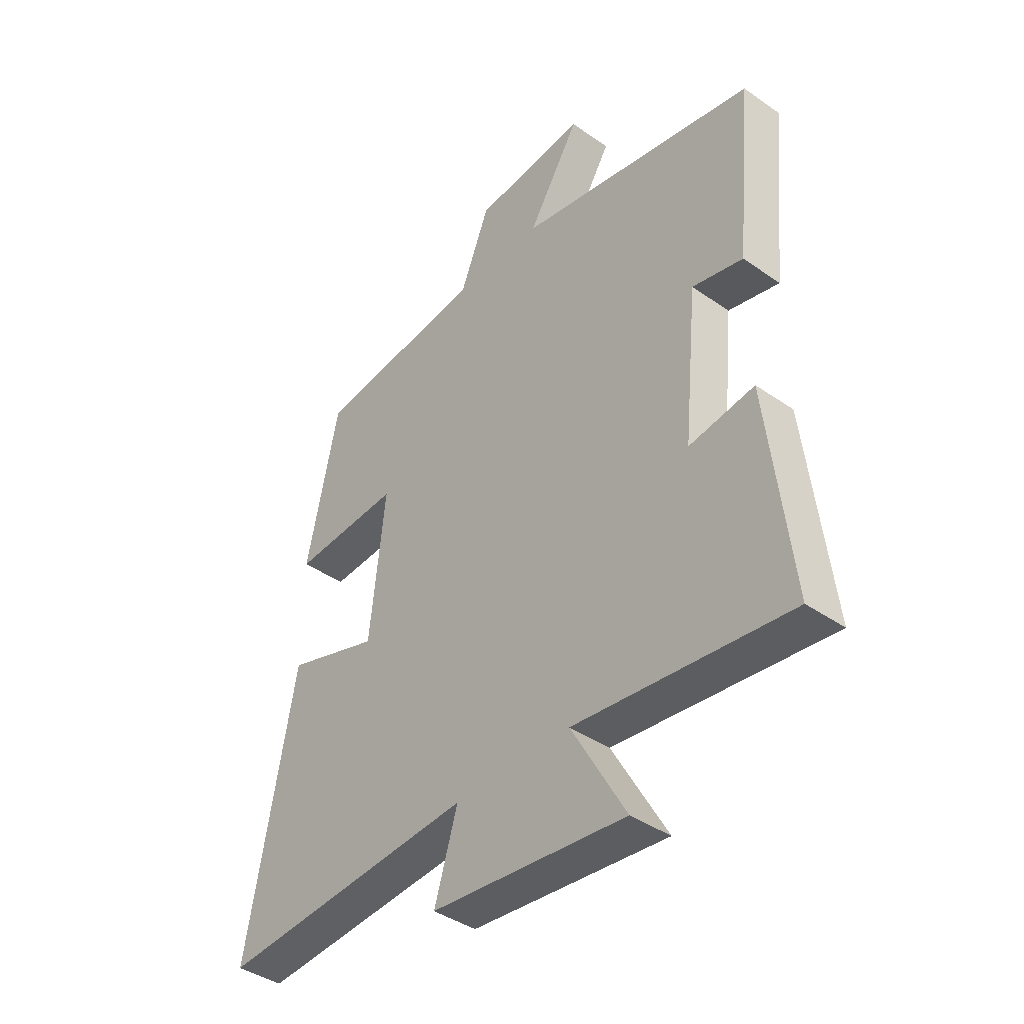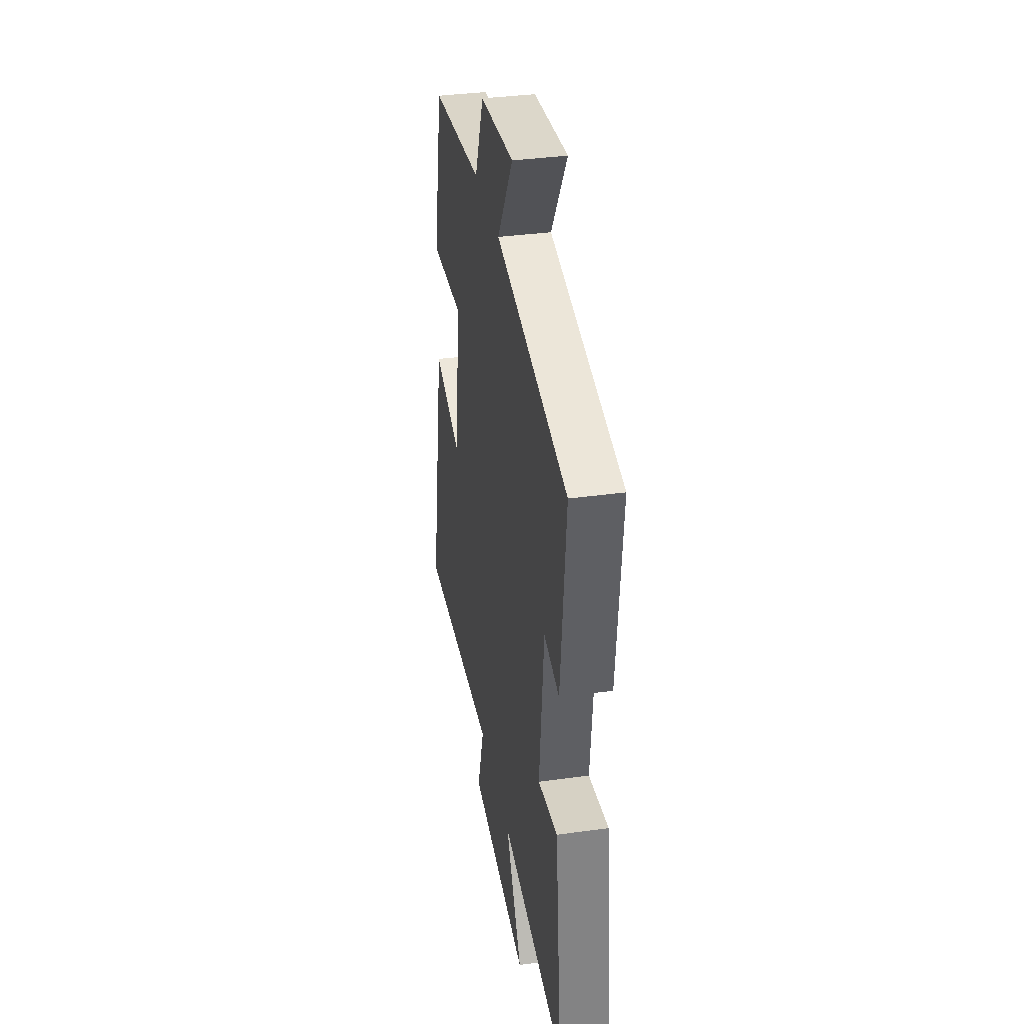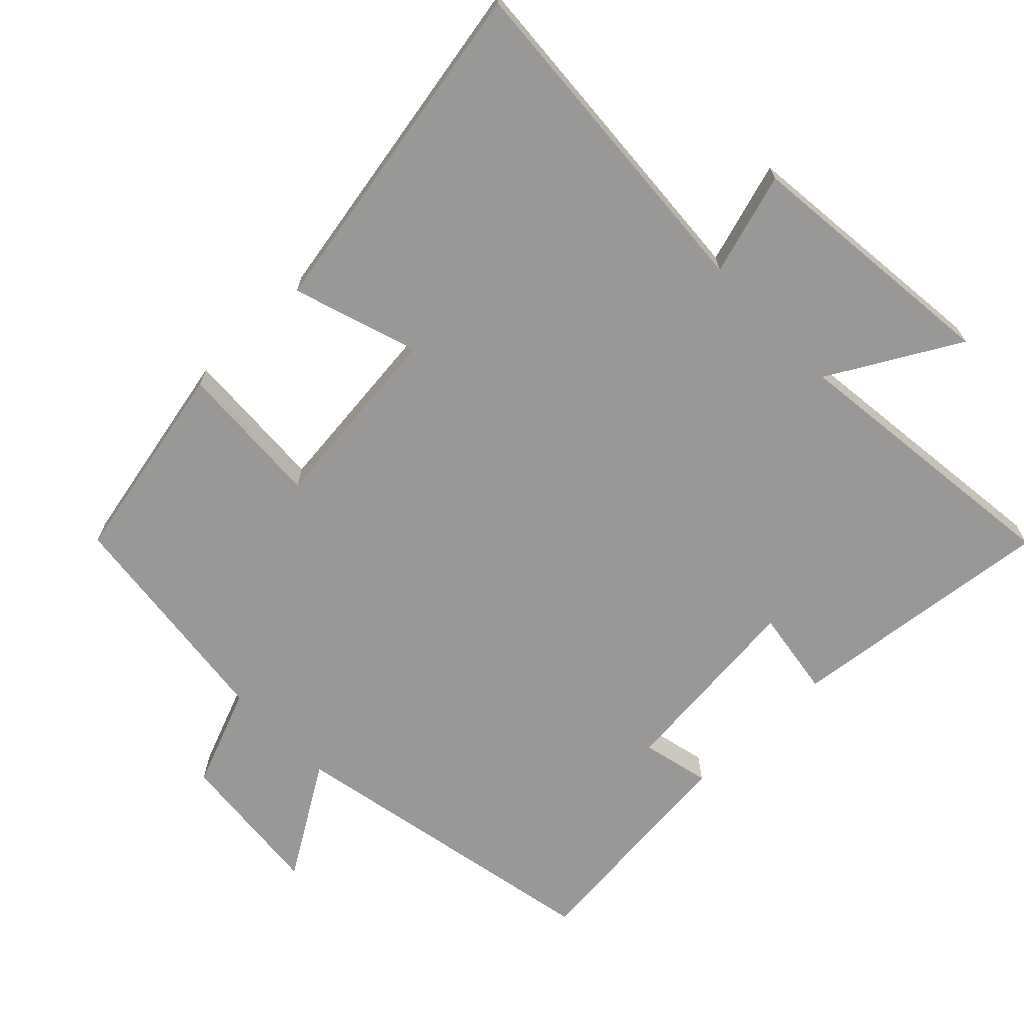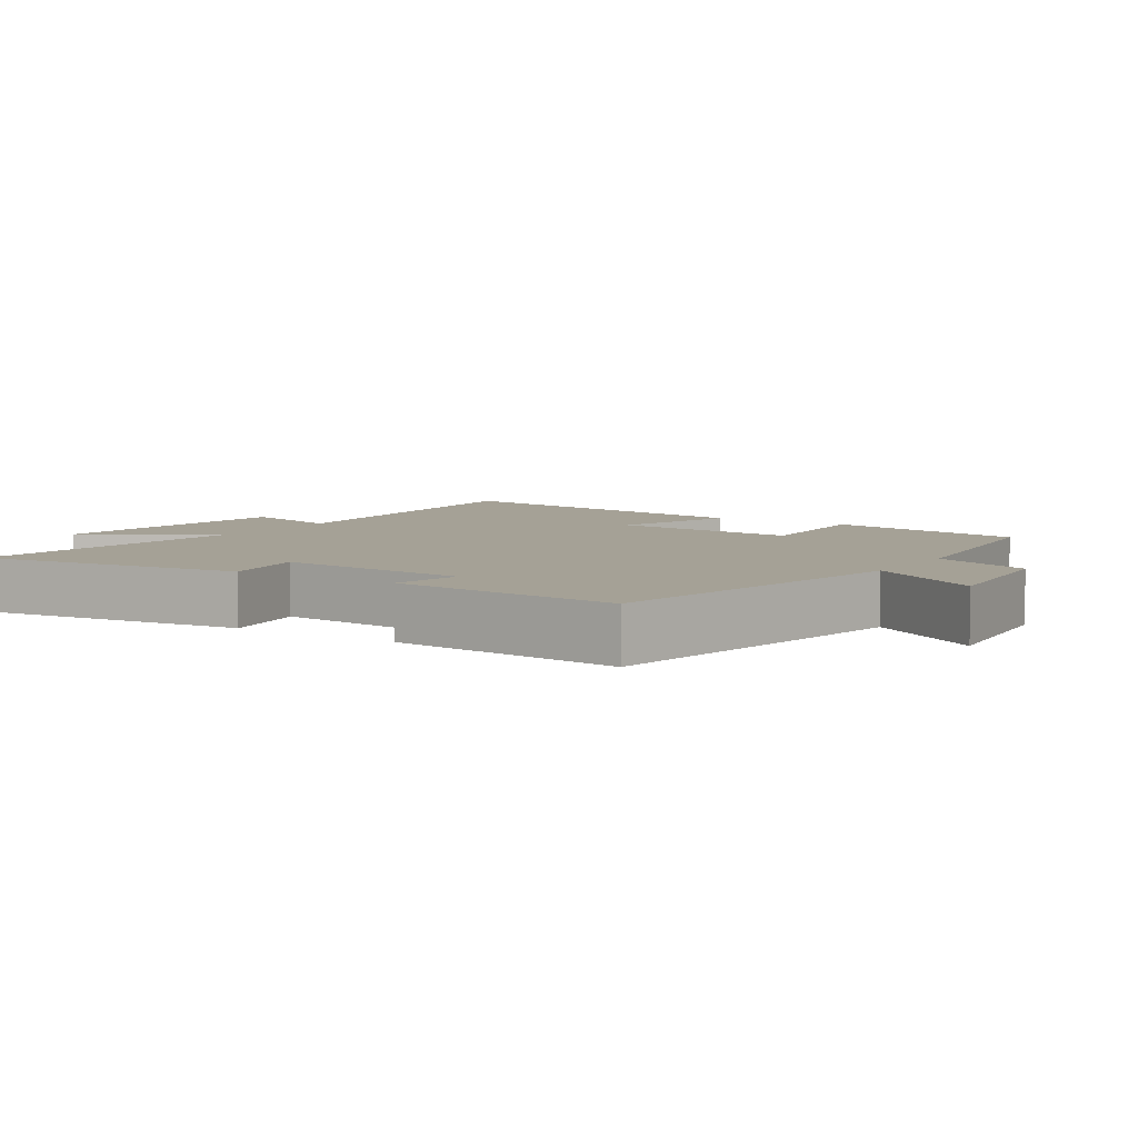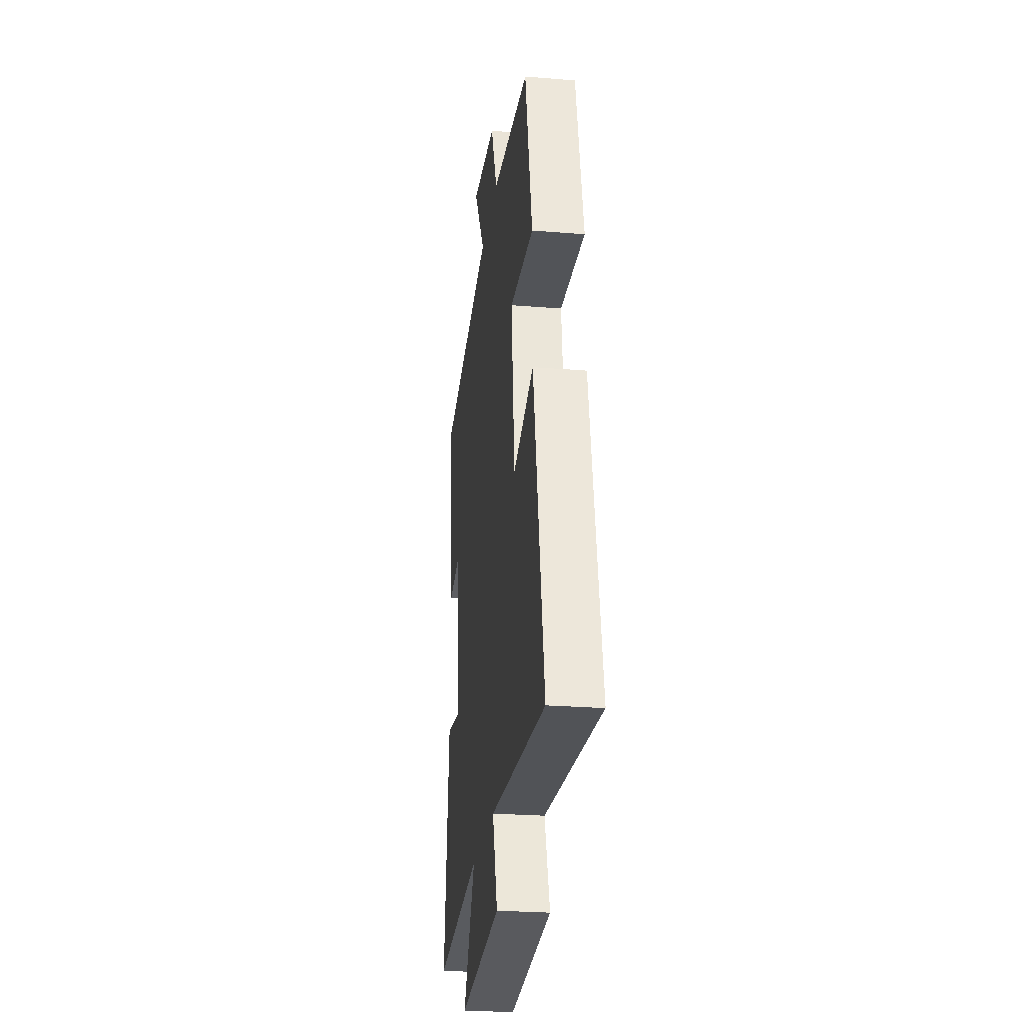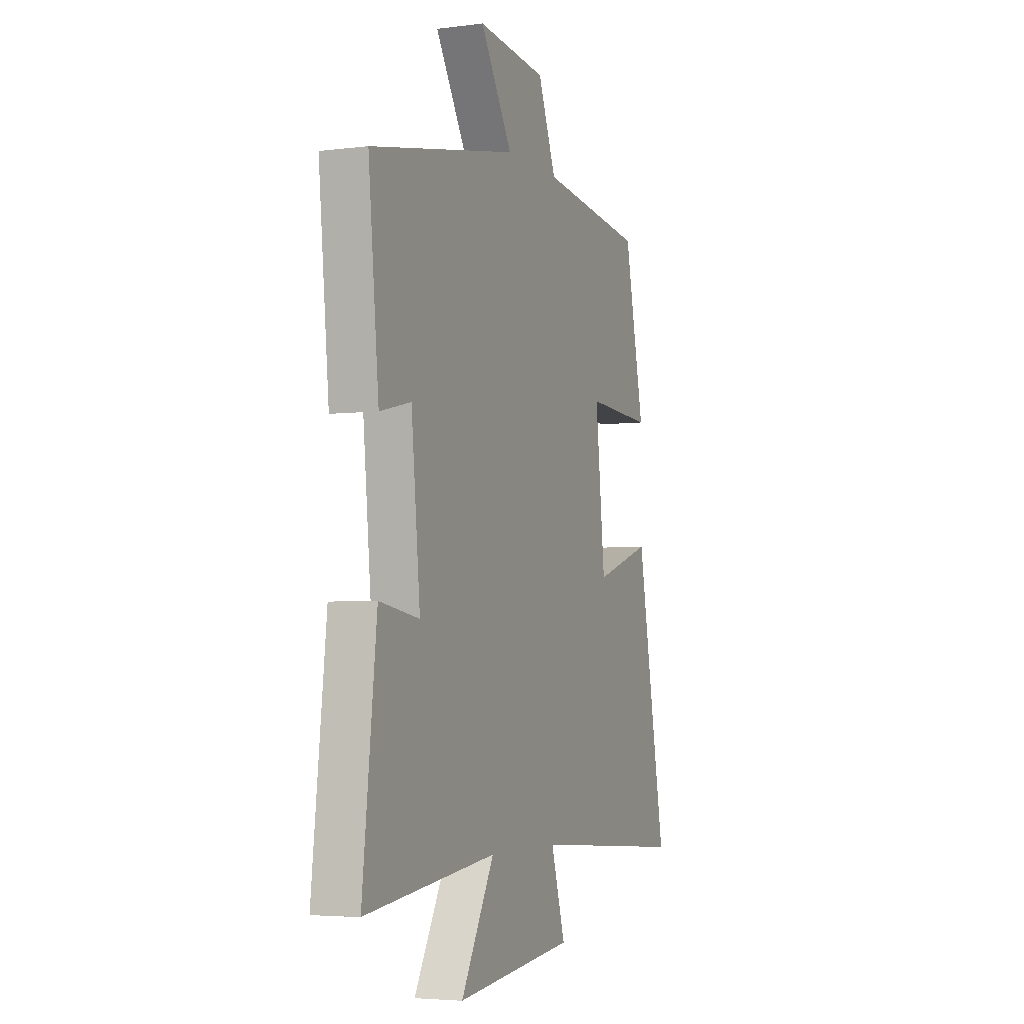
<metadata>
{"format":"obj","ext":"obj","renderer":"f3d","projection":"perspective","resolution":1024,"background":"white","views":[{"elev":-40.9,"azim":-130.4,"up":"+Z"},{"elev":35.8,"azim":-100.3,"up":"+Z"},{"elev":-68.7,"azim":134.0,"up":"+Y"},{"elev":6.0,"azim":-57.7,"up":"+Y"},{"elev":-25.8,"azim":82.6,"up":"+Z"},{"elev":-4.4,"azim":-67.6,"up":"+Z"}]}
</metadata>
<code>
v 0.593 0.07 -0.534
v 0.096 0.07 -0.5
v 0.141 0.07 -0.647
v -0.235 0.07 -0.687
v -0.13 0.07 -0.5
v -0.544 0.07 -0.549
v -0.5 0.07 -0.162
v -0.374 0.07 -0.181
v -0.402 0.07 0.099
v -0.5 0.07 0.076
v -0.533 0.07 0.407
v -0.068 0.07 0.5
v -0.169 0.07 0.662
v 0.049 0.07 0.642
v 0.106 0.07 0.5
v 0.438 0.07 0.462
v 0.5 0.07 0.169
v 0.289 0.07 0.18
v 0.319 0.07 -0.096
v 0.5 0.07 -0.037
v 0.593 0 -0.534
v 0.096 0 -0.5
v 0.141 0 -0.647
v -0.235 0 -0.687
v -0.13 0 -0.5
v -0.544 0 -0.549
v -0.5 0 -0.162
v -0.374 0 -0.181
v -0.402 0 0.099
v -0.5 0 0.076
v -0.533 0 0.407
v -0.068 0 0.5
v -0.169 0 0.662
v 0.049 0 0.642
v 0.106 0 0.5
v 0.438 0 0.462
v 0.5 0 0.169
v 0.289 0 0.18
v 0.319 0 -0.096
v 0.5 0 -0.037
f 19 20 1 2
f 18 19 2
f 15 16 17 18
f 15 18 2
f 12 13 14 15
f 11 12 15
f 10 11 15
f 9 10 15
f 8 9 15 2
f 5 6 7 8
f 5 8 2 3
f 3 4 5
f 22 21 40 39
f 22 39 38
f 38 37 36 35
f 22 38 35
f 35 34 33 32
f 35 32 31
f 35 31 30
f 35 30 29
f 22 35 29 28
f 28 27 26 25
f 23 22 28 25
f 25 24 23
f 1 21 22 2
f 2 22 23 3
f 3 23 24 4
f 4 24 25 5
f 5 25 26 6
f 6 26 27 7
f 7 27 28 8
f 8 28 29 9
f 9 29 30 10
f 10 30 31 11
f 11 31 32 12
f 12 32 33 13
f 13 33 34 14
f 14 34 35 15
f 15 35 36 16
f 16 36 37 17
f 17 37 38 18
f 18 38 39 19
f 19 39 40 20
f 20 40 21 1

</code>
